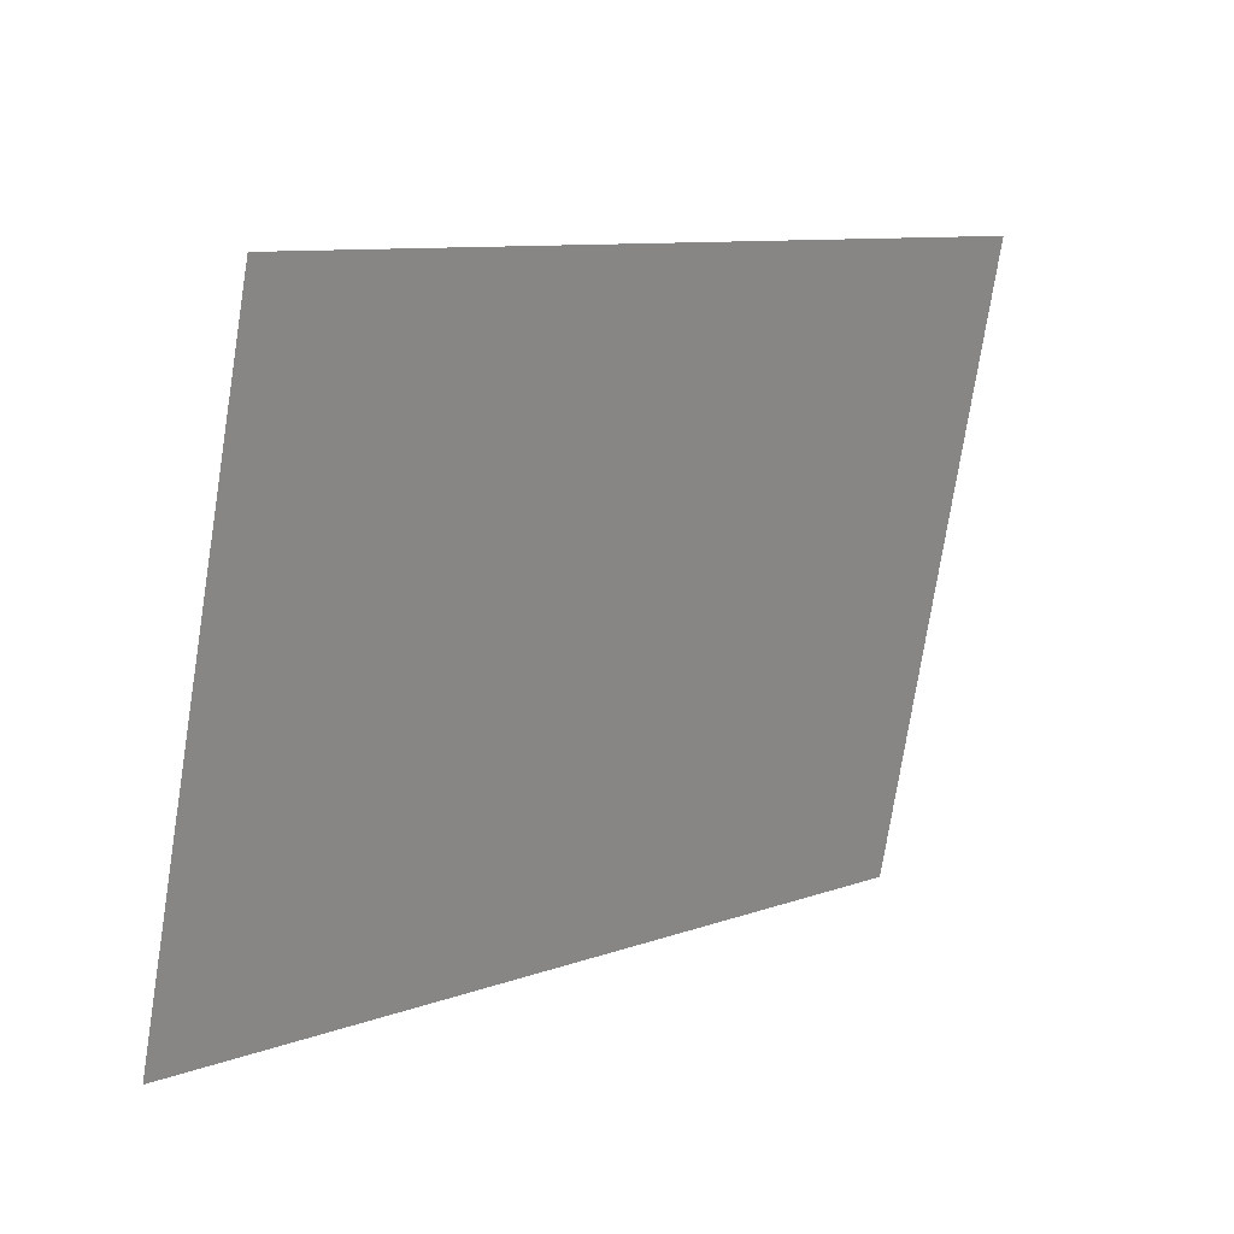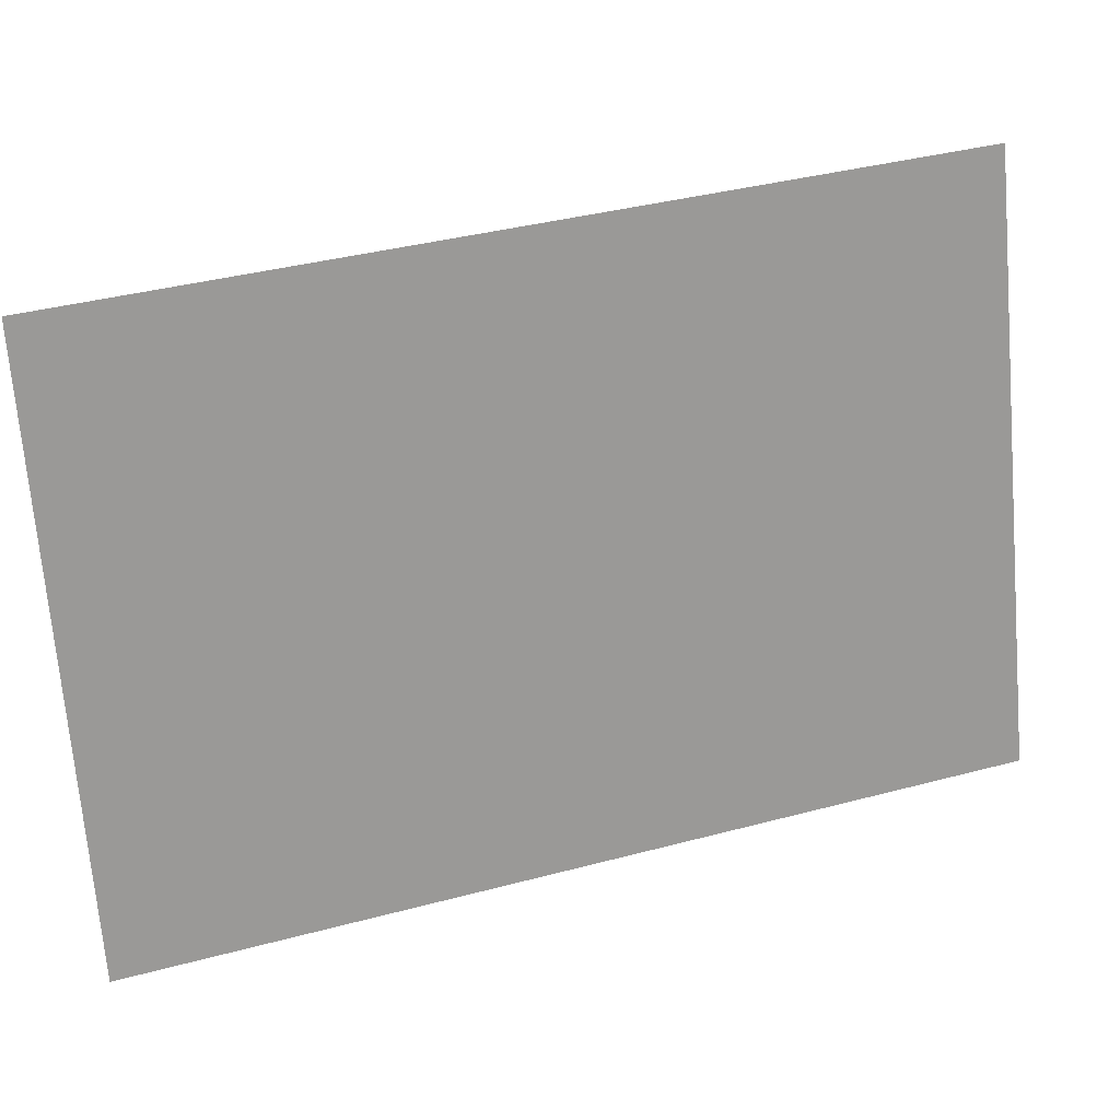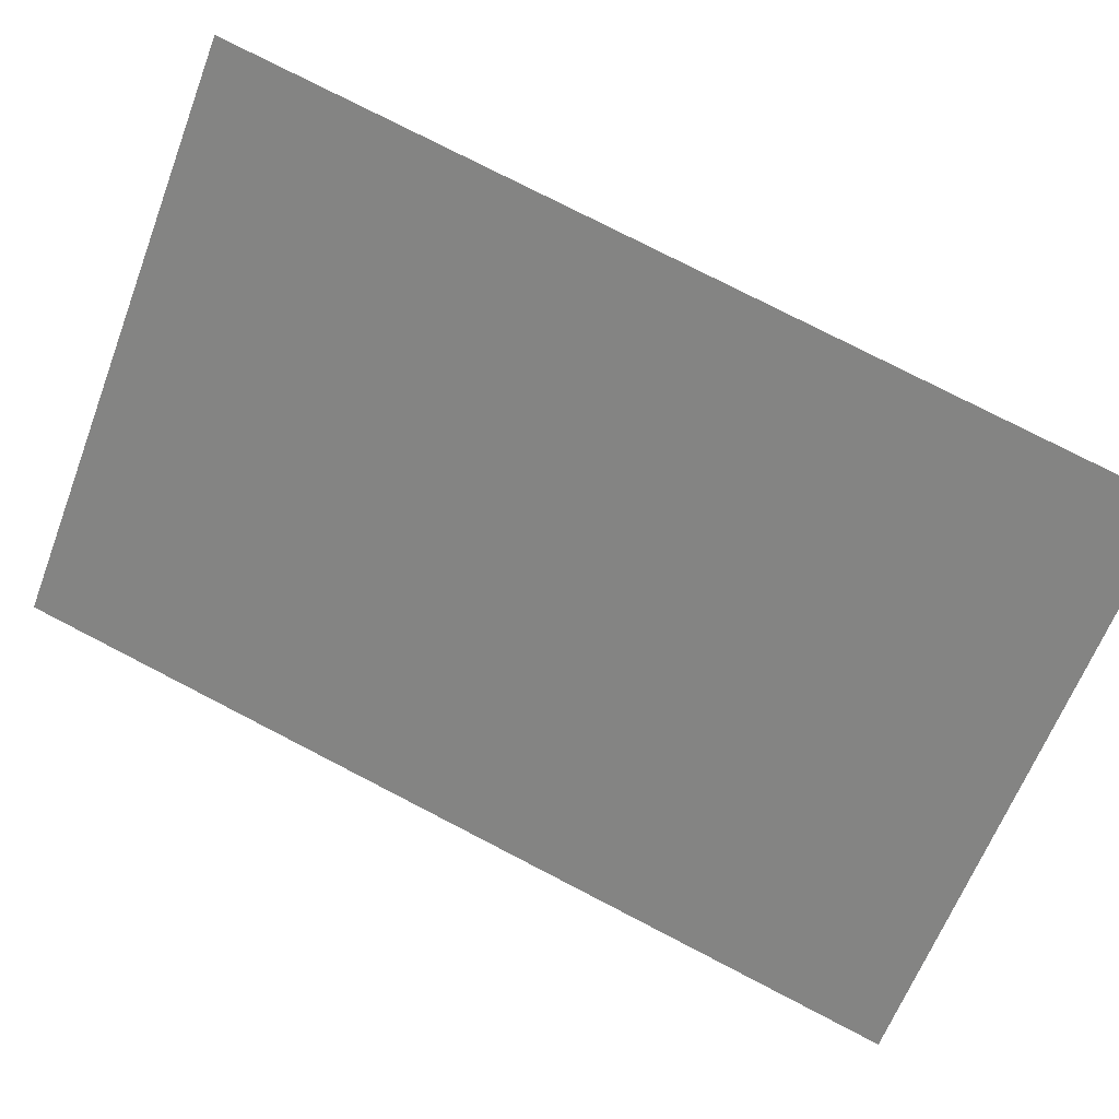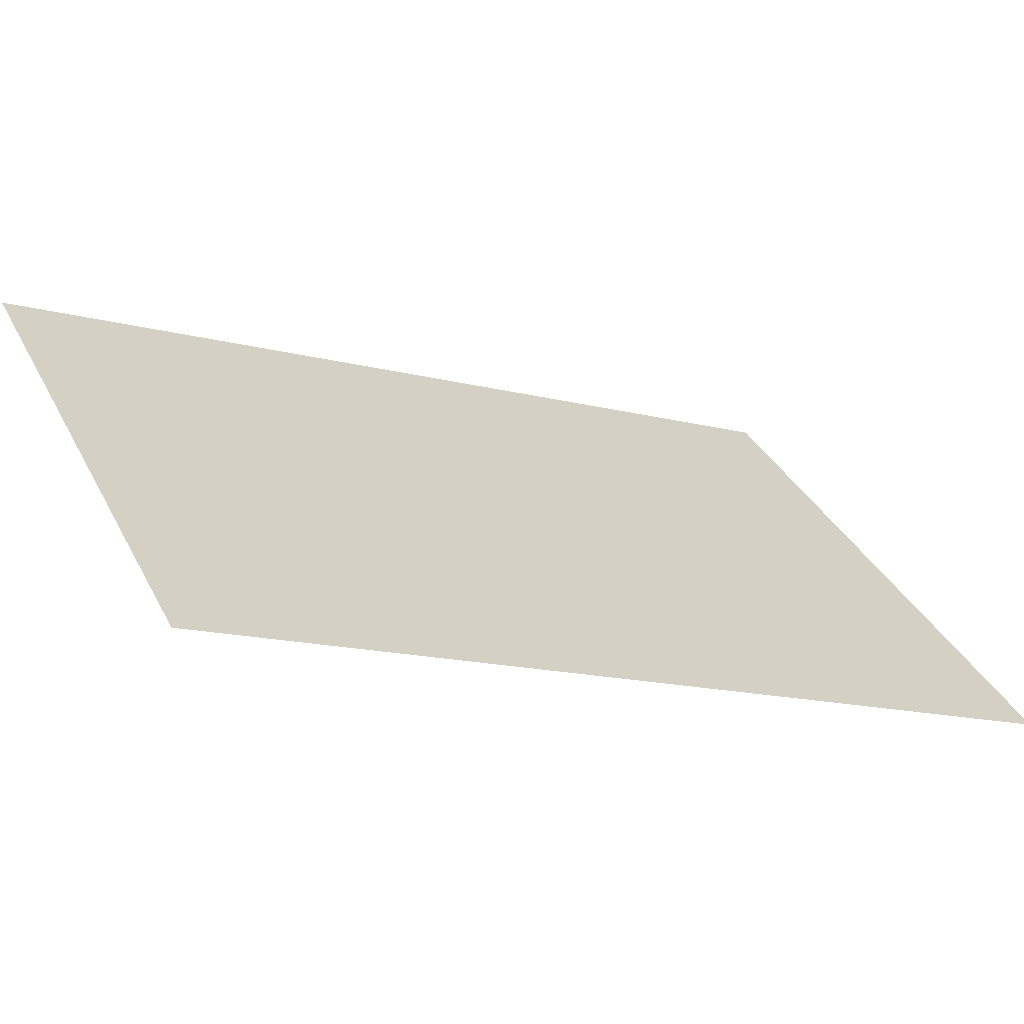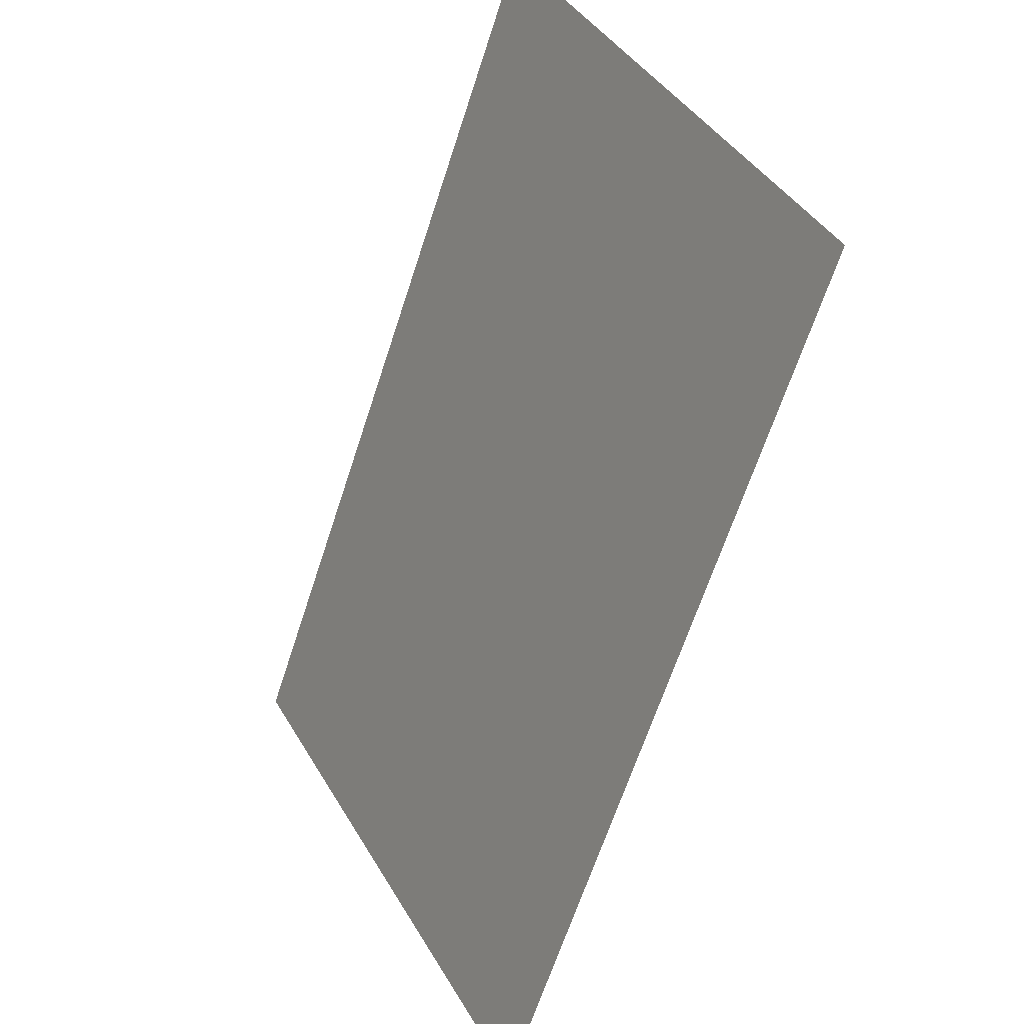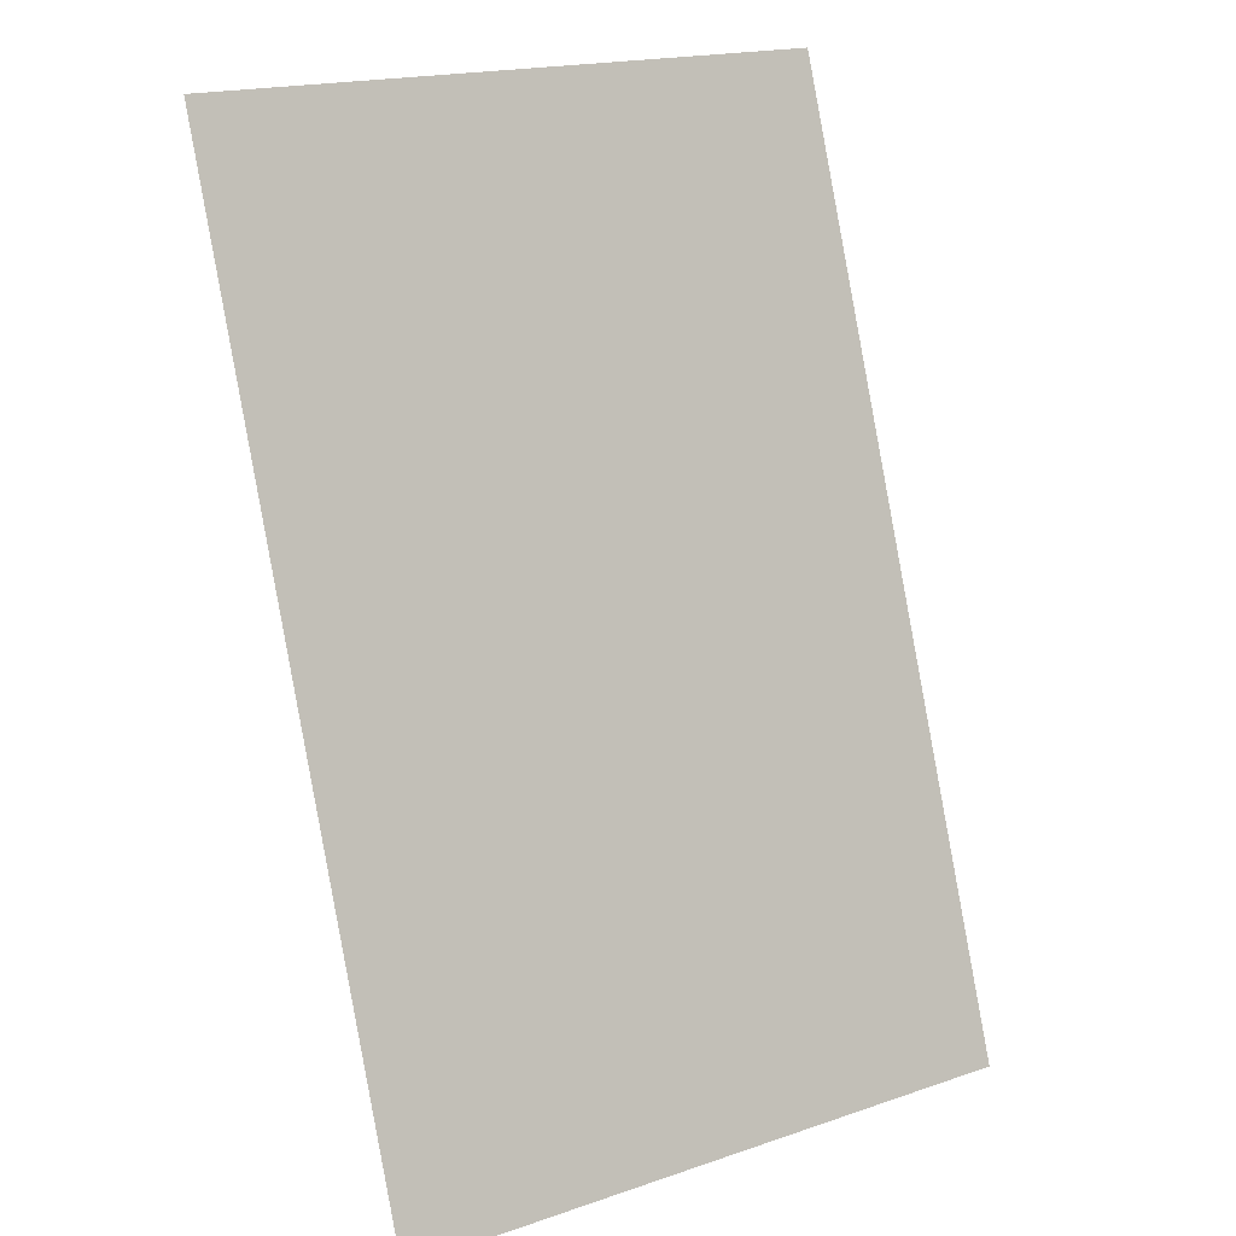
<metadata>
{"format":"obj","ext":"obj","renderer":"f3d","projection":"perspective","resolution":1024,"background":"white","views":[{"elev":-8.6,"azim":162.3,"up":"+Y"},{"elev":-3.7,"azim":-166.0,"up":"+Y"},{"elev":47.9,"azim":54.8,"up":"+Y"},{"elev":59.9,"azim":-23.3,"up":"+Z"},{"elev":-49.2,"azim":-77.9,"up":"+Y"},{"elev":62.1,"azim":63.9,"up":"+Z"}]}
</metadata>
<code>
v -18.58 22.61 2.696
v -18.36 14.24 6.758
v -18.13 5.867 10.82
v -17.9 -2.502 14.88
v -17.67 -10.87 18.94
v -7.046 19.67 -3.995
v -6.818 11.3 0.06706
v -6.59 2.934 4.129
v -6.363 -5.436 8.191
v -6.135 -13.8 12.25
v 4.492 16.74 -10.69
v 4.719 8.369 -6.624
v 4.947 -1e-06 -2.562
v 5.175 -8.369 1.5
v 5.403 -16.74 5.562
v 16.03 13.8 -17.38
v 16.26 5.436 -13.32
v 16.48 -2.934 -9.254
v 16.71 -11.3 -5.192
v 16.94 -19.67 -1.13
v 27.57 10.87 -24.07
v 27.79 2.502 -20.01
v 28.02 -5.867 -15.95
v 28.25 -14.24 -11.88
v 28.48 -22.61 -7.821
f 1 6 7 2
f 2 7 8 3
f 3 8 9 4
f 4 9 10 5
f 6 11 12 7
f 7 12 13 8
f 8 13 14 9
f 9 14 15 10
f 11 16 17 12
f 12 17 18 13
f 13 18 19 14
f 14 19 20 15
f 16 21 22 17
f 17 22 23 18
f 18 23 24 19
f 19 24 25 20

</code>
